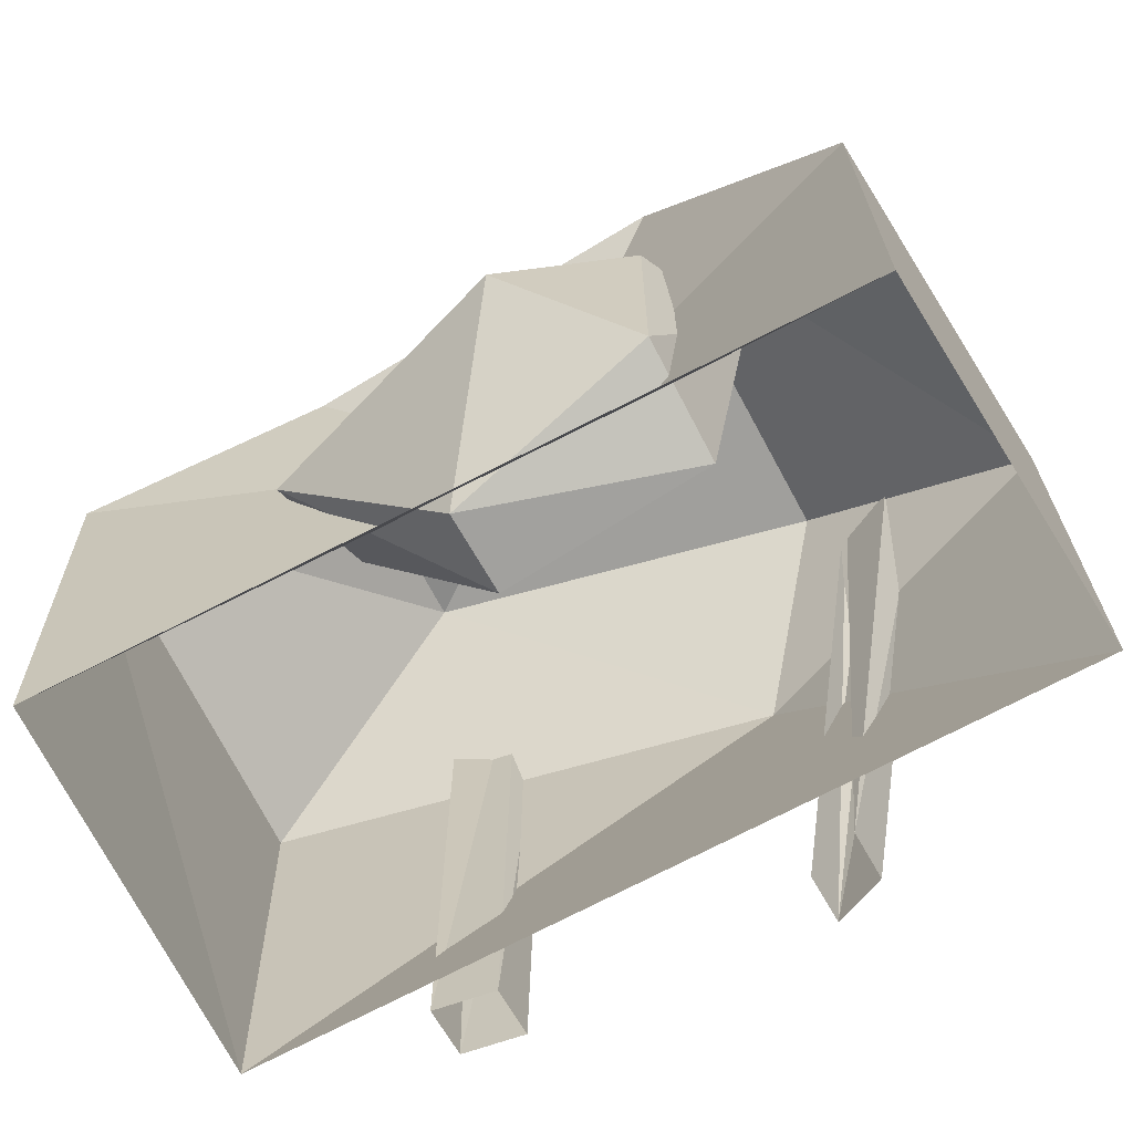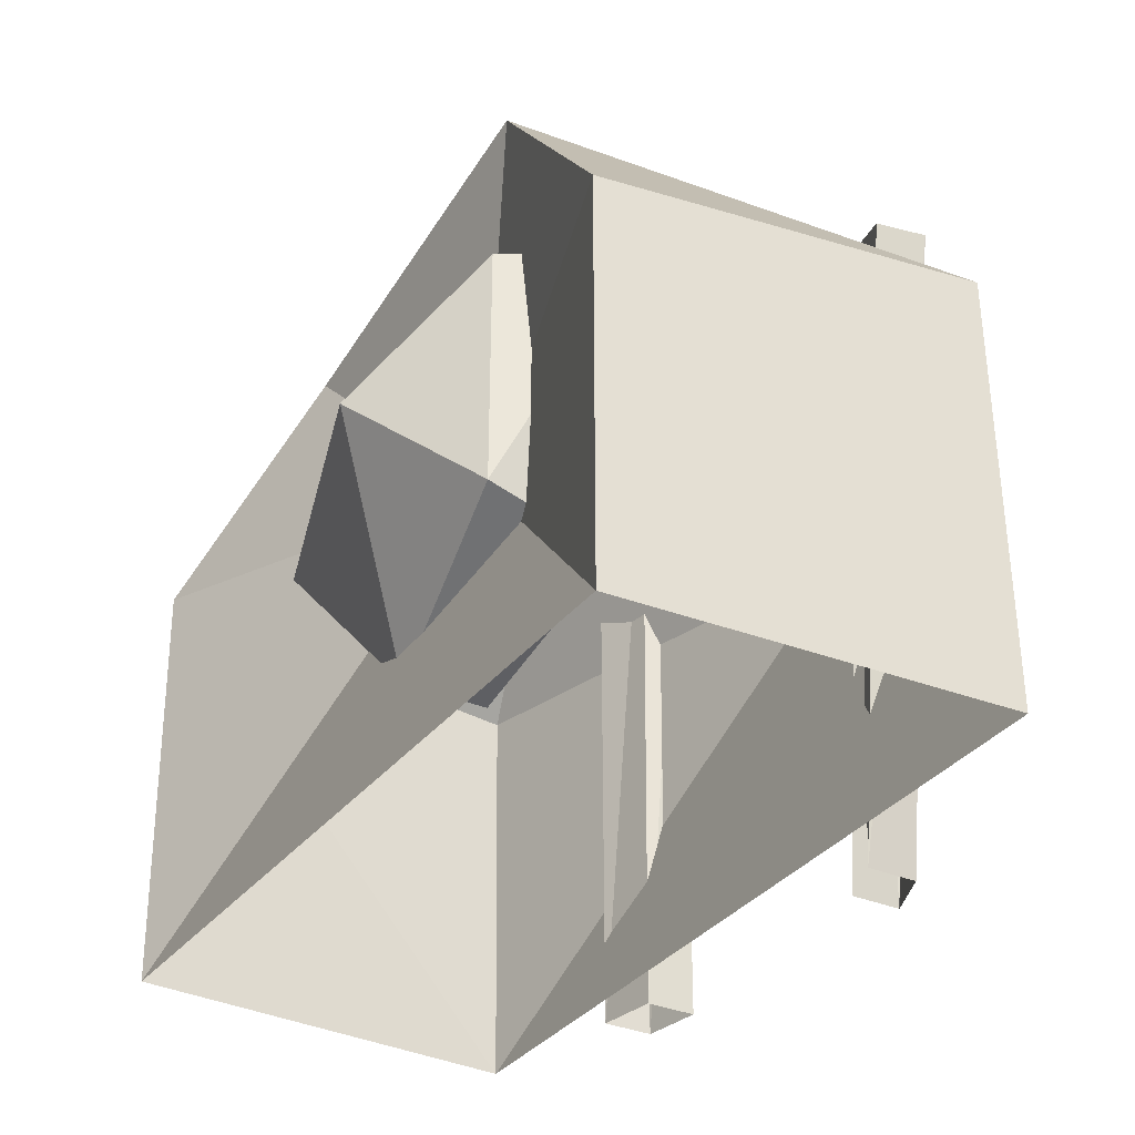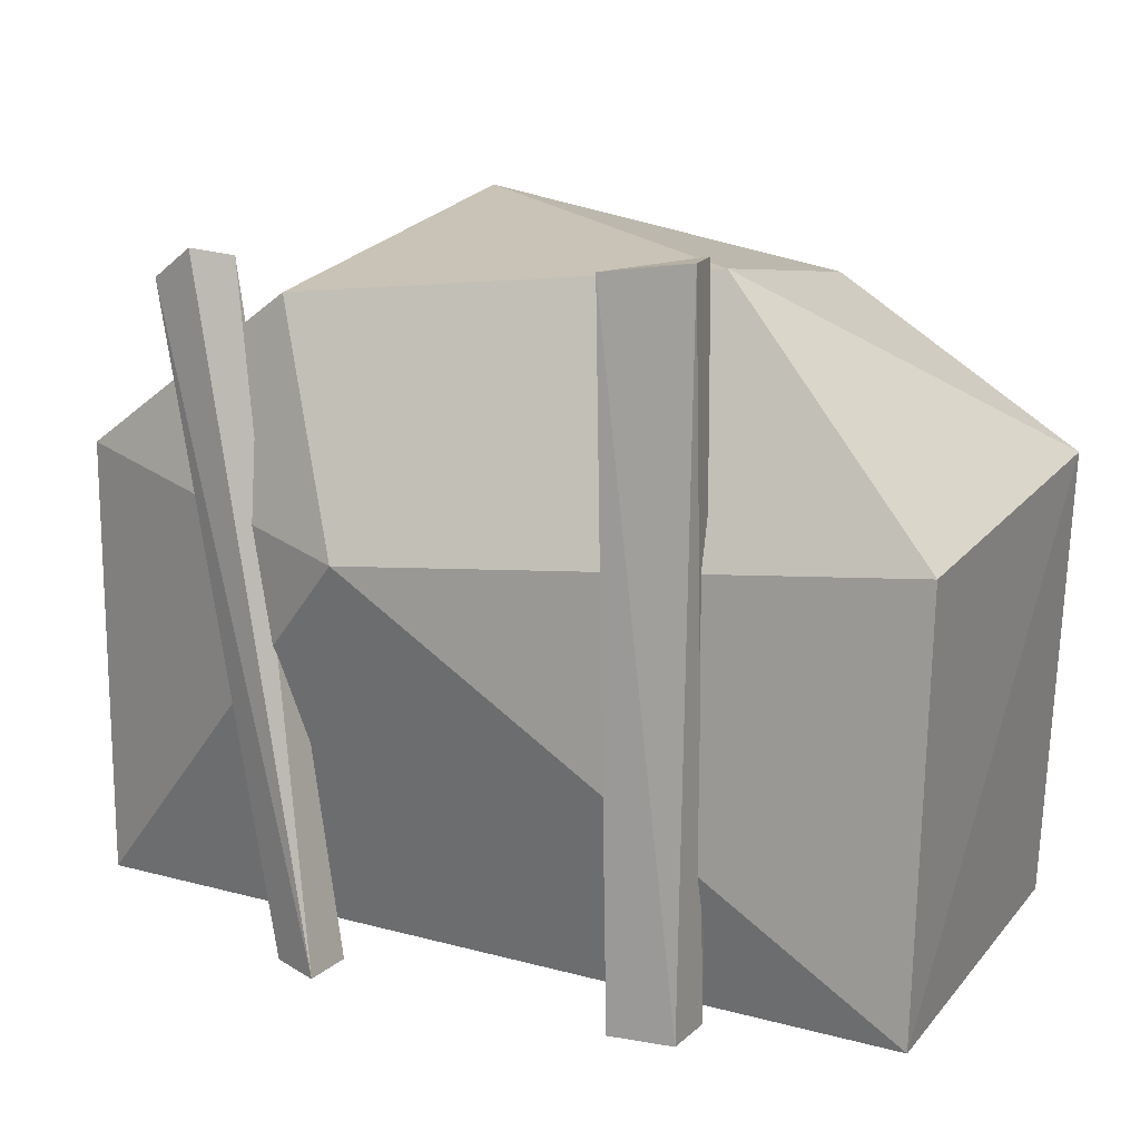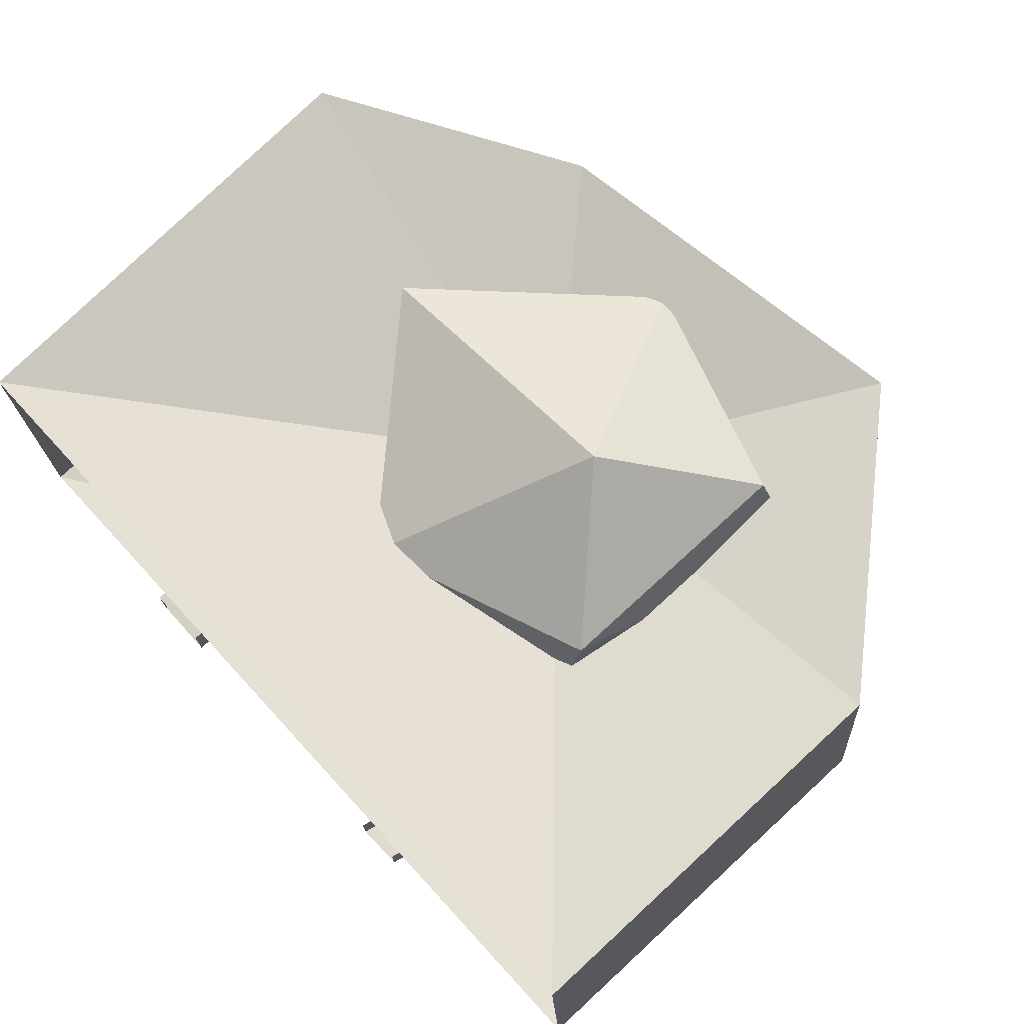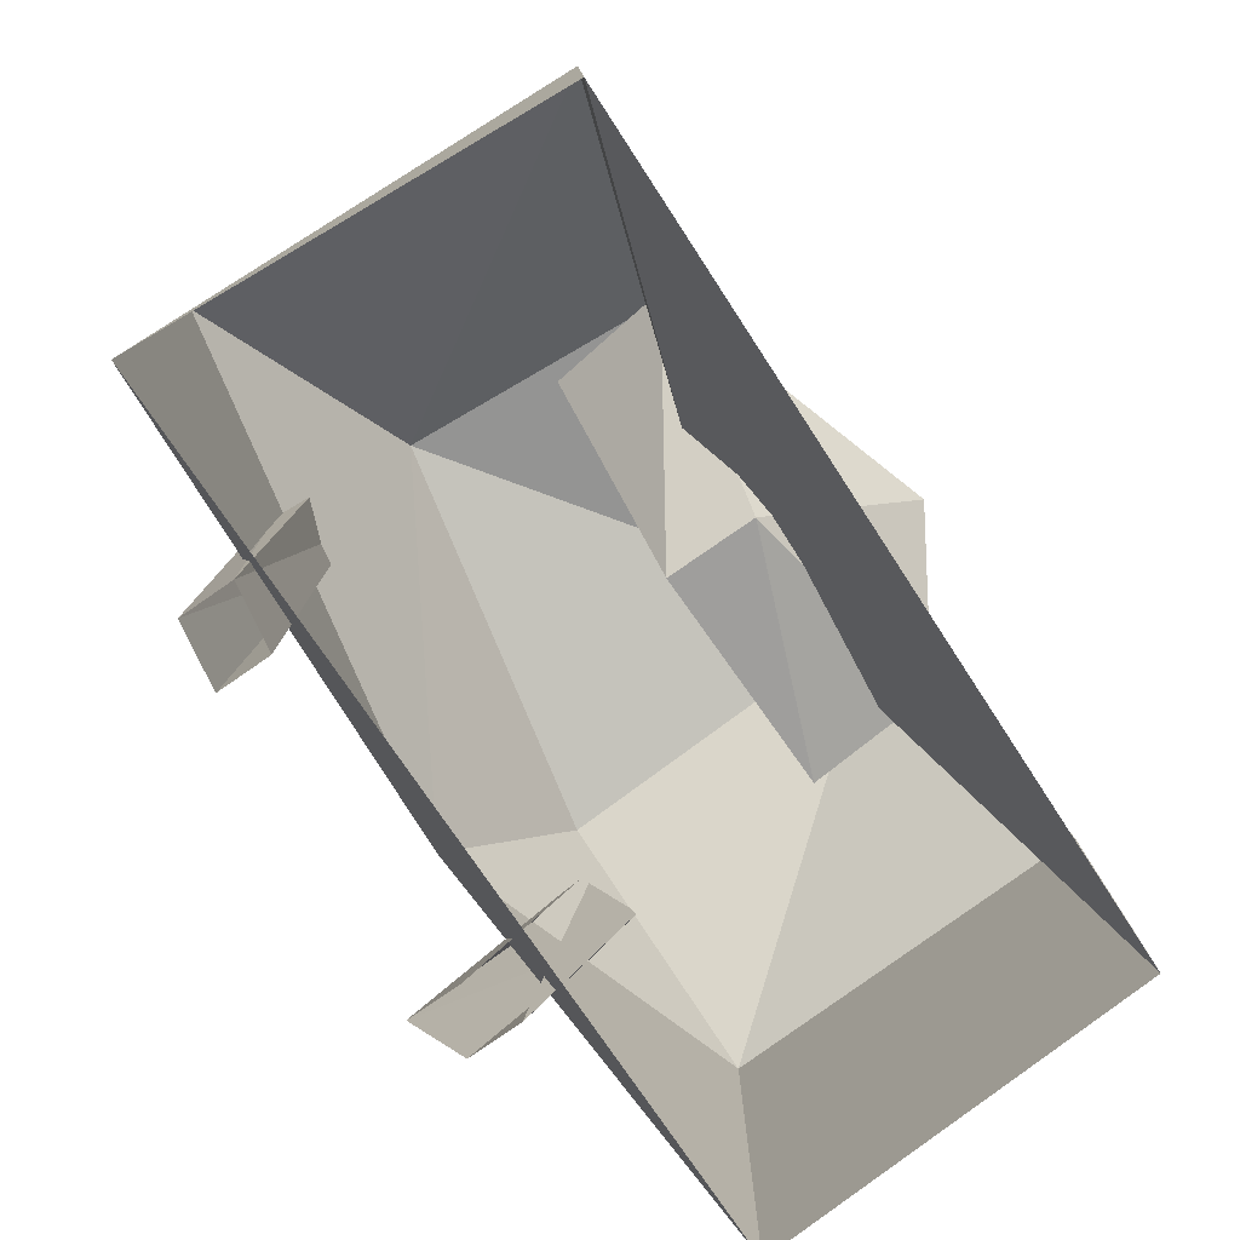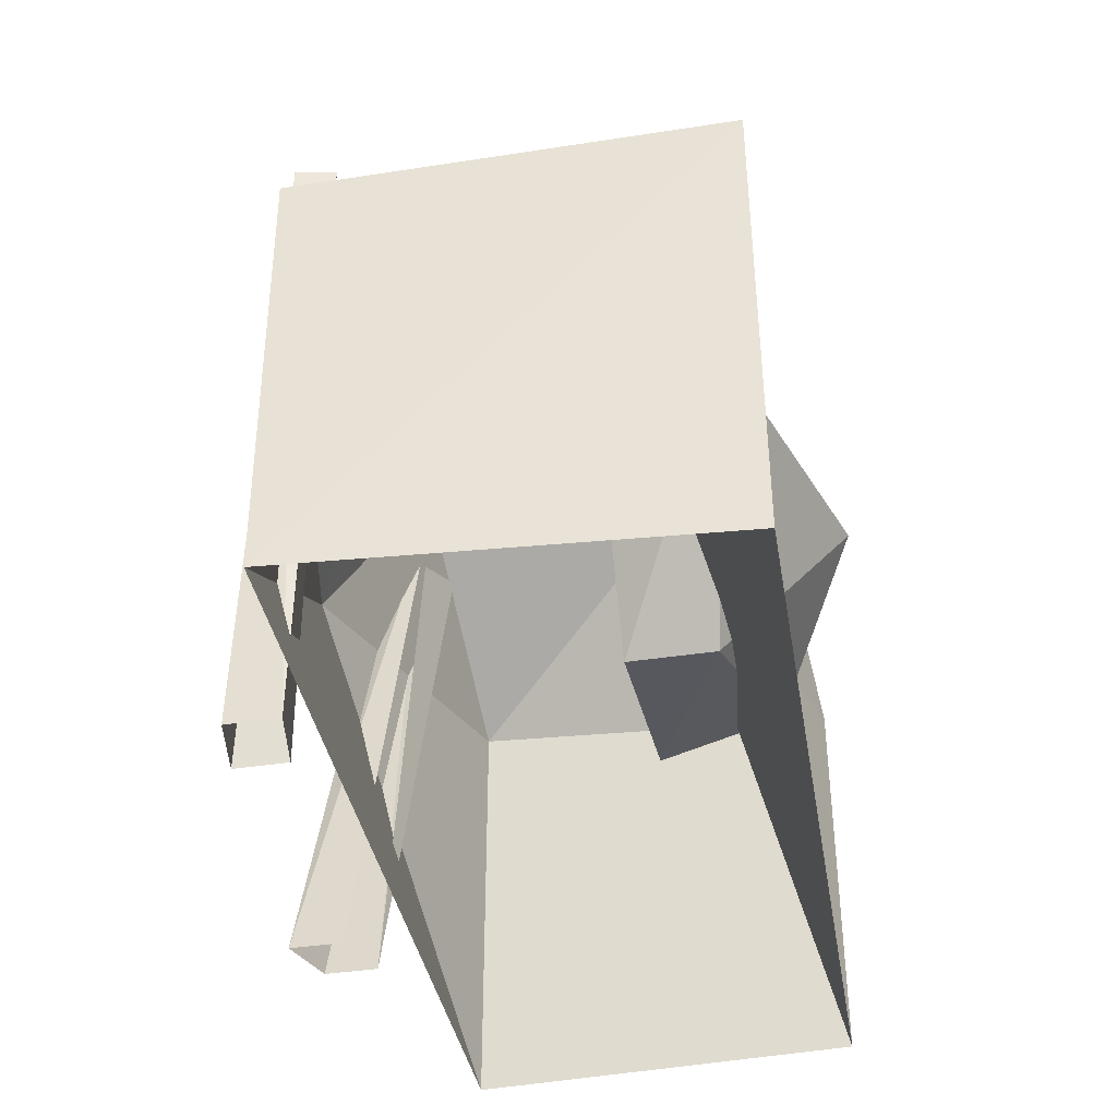
<metadata>
{"format":"obj","ext":"obj","renderer":"f3d","projection":"perspective","resolution":1024,"background":"white","views":[{"elev":-66.4,"azim":-150.8,"up":"+Z"},{"elev":-33.5,"azim":-120.5,"up":"+Z"},{"elev":15.2,"azim":29.8,"up":"+Z"},{"elev":74.3,"azim":-132.6,"up":"+Y"},{"elev":-79.6,"azim":124.6,"up":"+Z"},{"elev":-39.8,"azim":100.8,"up":"+Z"}]}
</metadata>
<code>
o NC_LOB_LIGHTER
v 0.1841 0.1944 -0.00636
v -0.2144 -0 -0.00636
v 0.0966 0.02916 0.3047
v -0.122 0.1112 0.242
v 0.009505 0.1112 0.07576
v -0.03909 0.2127 0.1733
v 0.1986 -0 -0.00636
v -0.2144 -0 0.2048
v -0.2047 0.1847 -0.00636
v 0.08881 0.1112 0.1986
v 0.1938 0.1944 0.2075
v -0.0978 0.1652 0.3144
v 0.11 -0.01 -0.01
v 0.1114 -0.02753 0.315
v 0.08 -0.04 -0.01
v 0.07253 -0.03716 0.31
v -0.1203 -0.01286 0.3
v -0.085 -0.02 -0.01
v -0.1479 -0.003276 0.29
v 0.09726 0.1704 0.1733
v 0.2035 -0 0.1955
v 0.009505 0.1112 0.2708
v -0.09667 0.1112 0.09609
v -0.2047 0.1847 0.188
v -0.06 -0.055 -0.01
v -0.13 -0.0324 0.305
v 0.009505 0.1535 0.07576
v 0.009505 0.1535 0.2708
v -0.01032 0.1264 0.1783
v 0.08 -0.015 -0.01
v 0.11 -0.035 -0.01
v -0.0978 -0.00972 0.2852
v -0.09667 0.1704 0.113
v 0.1075 -0.007838 0.315
v -0.09667 0.1704 0.2335
v -0.0492 -0.0486 0.1783
v -0.1527 -0.02782 0.29
v -0.085 -0.045 -0.01
v 0.08688 0.1652 0.2852
v 0.07862 -0.01747 0.31
v -0.06 -0.03 -0.01
f 6 33 35
f 6 35 28
f 6 20 27
f 16 15 31
f 13 30 40
f 14 16 31
f 40 34 13
f 19 18 37
f 18 19 17
f 6 28 20
f 5 20 10
f 28 10 20
f 6 27 33
f 37 38 25
f 17 19 26
f 17 26 25
f 23 27 5
f 20 5 27
f 35 22 28
f 10 28 22
f 30 15 16
f 31 13 14
f 27 23 33
f 4 33 23
f 34 40 14
f 13 34 14
f 33 4 35
f 22 35 4
f 19 37 26
f 26 37 25
f 18 38 37
f 40 30 16
f 40 16 14
f 25 41 17
f 12 3 39
f 21 36 7
f 7 11 21
f 7 36 2
f 29 1 9
f 2 24 9
f 11 1 29
f 11 7 1
f 12 32 3
f 24 2 8
f 11 3 21
f 3 36 21
f 29 9 24
f 8 12 24
f 12 39 29
f 24 12 29
f 12 8 32
f 2 36 8
f 32 36 3
f 8 36 32
f 11 39 3
f 39 11 29

</code>
